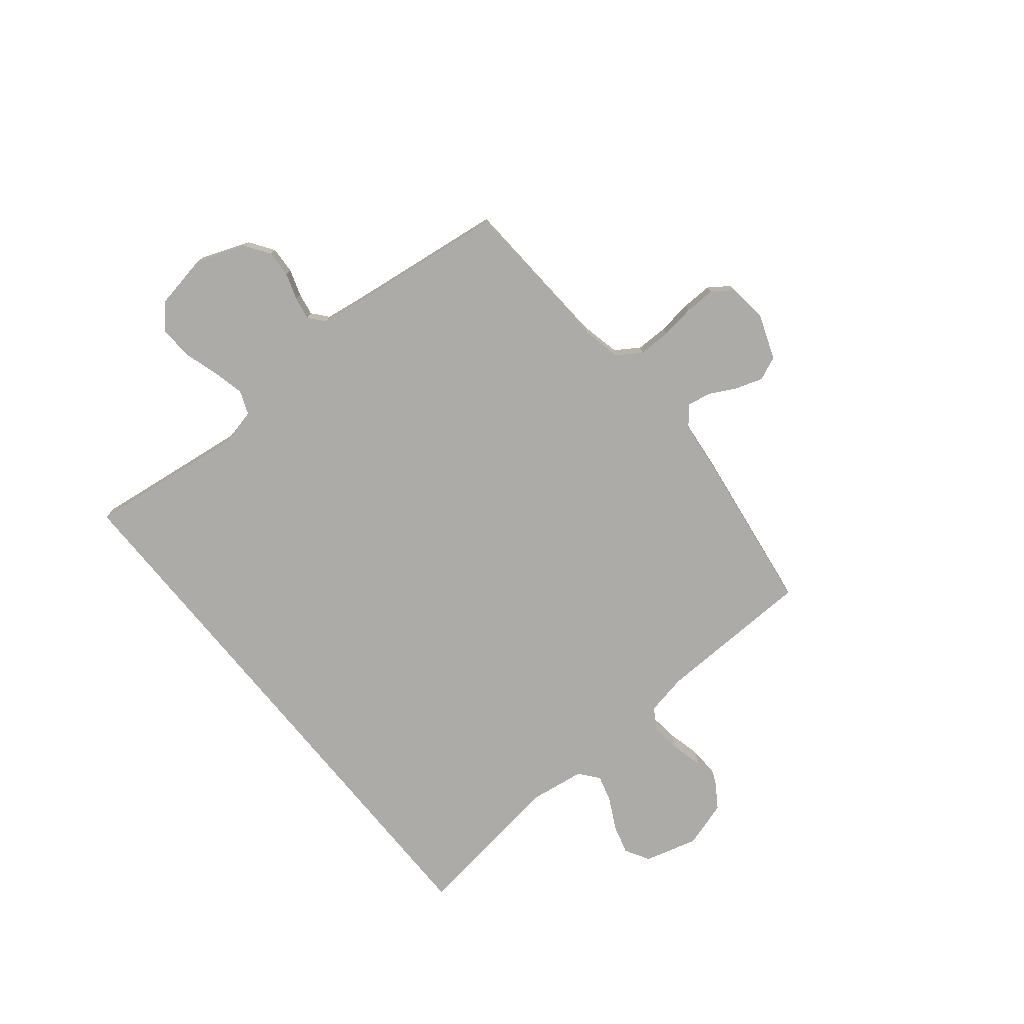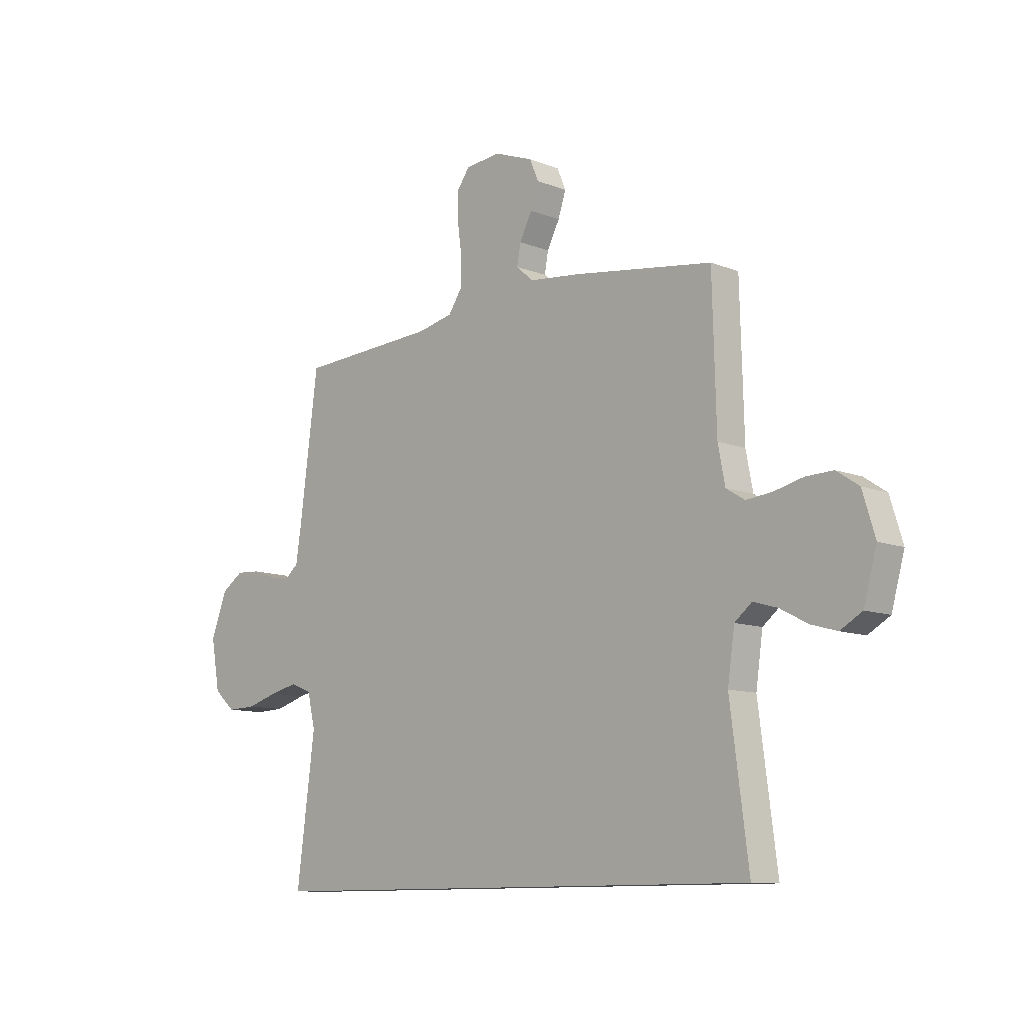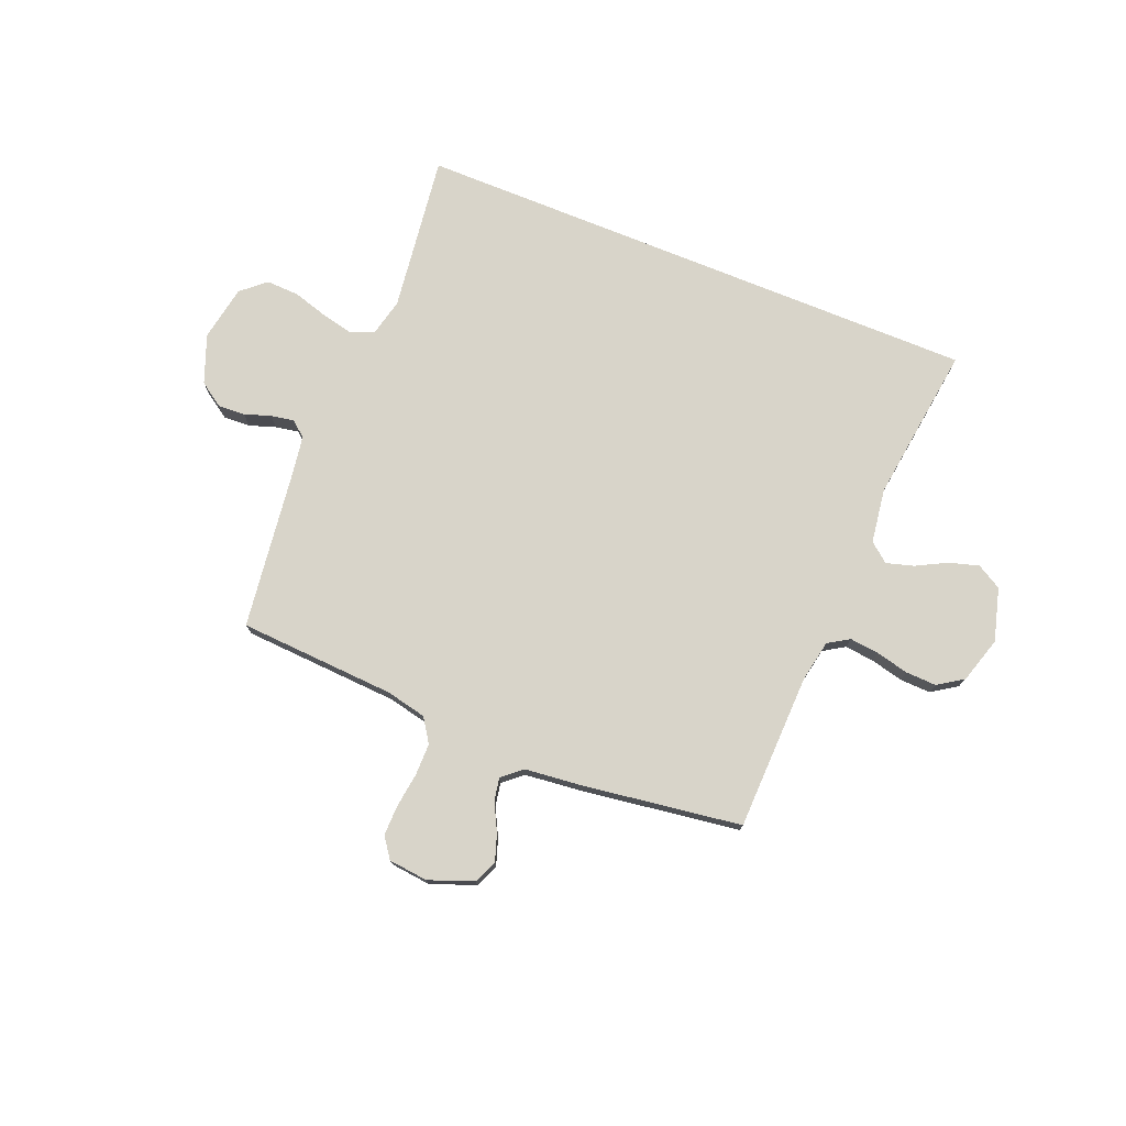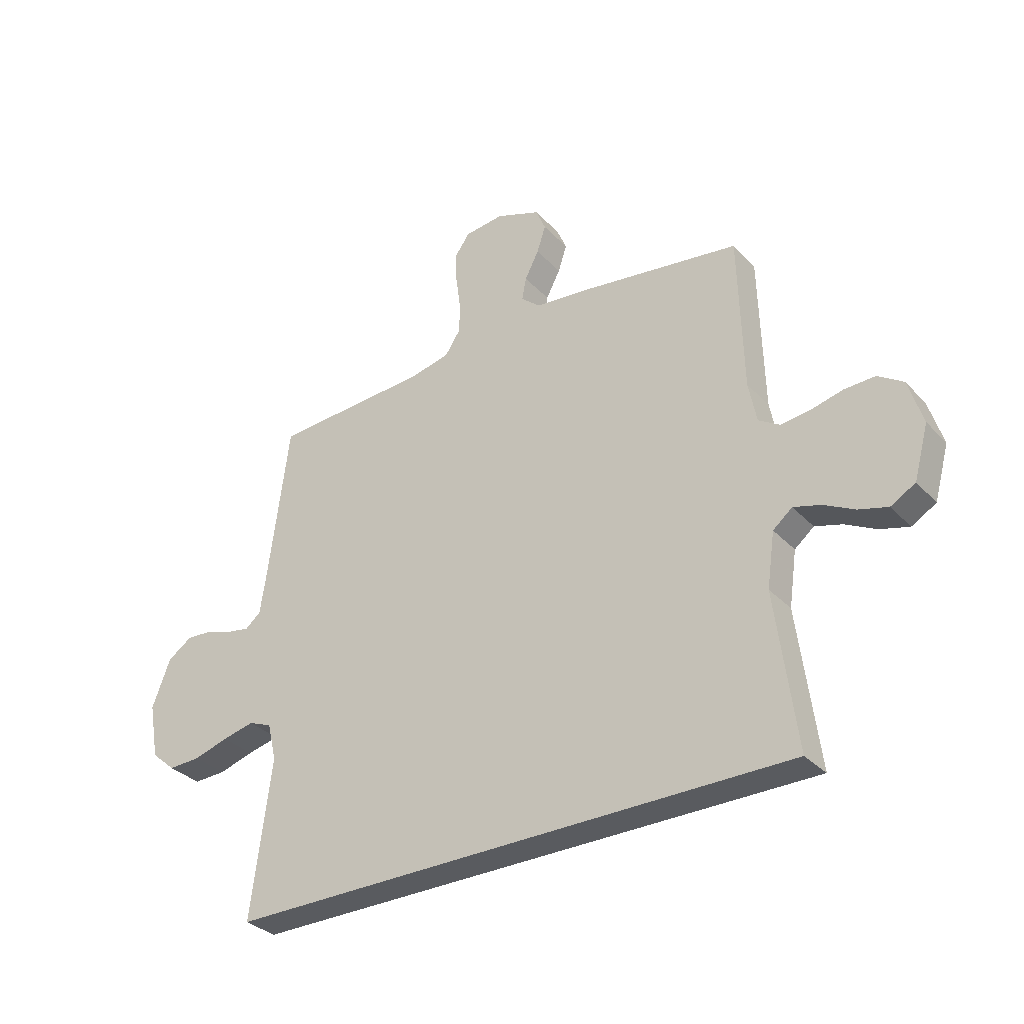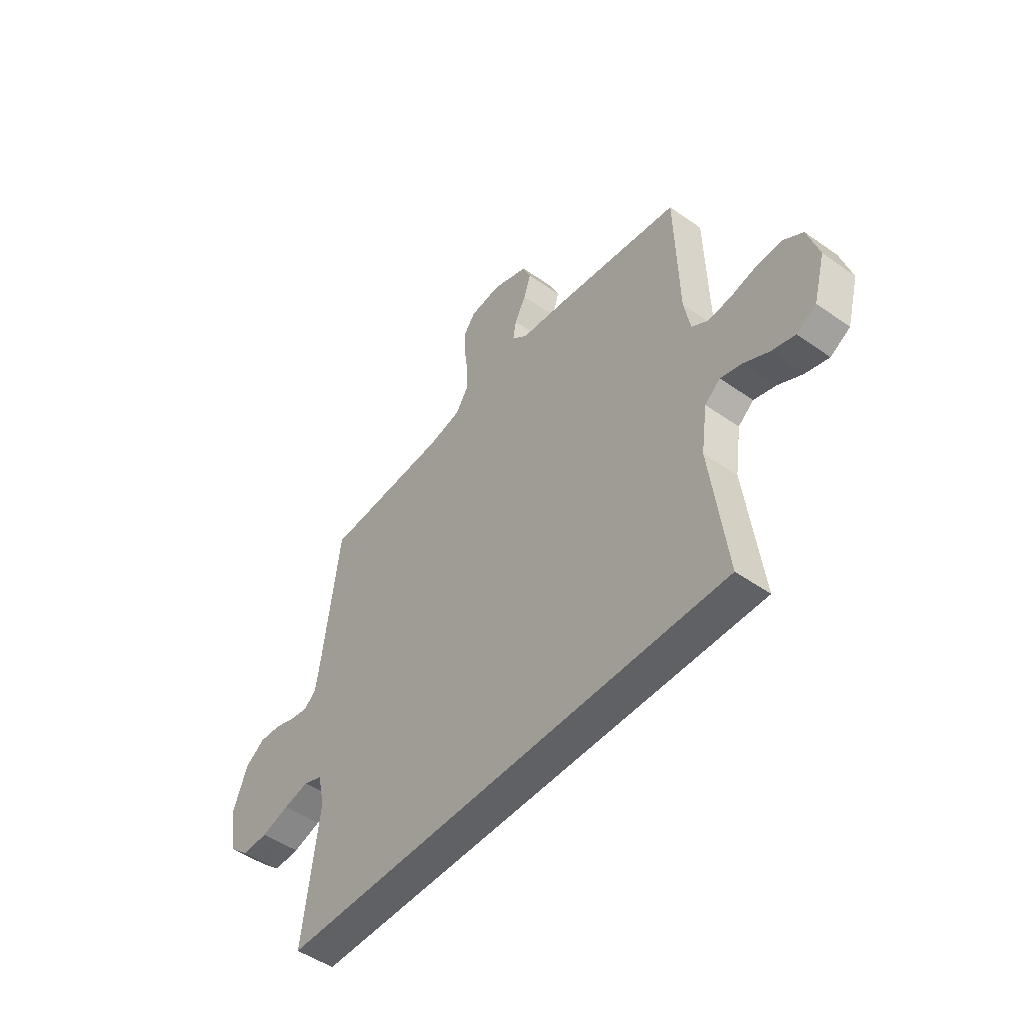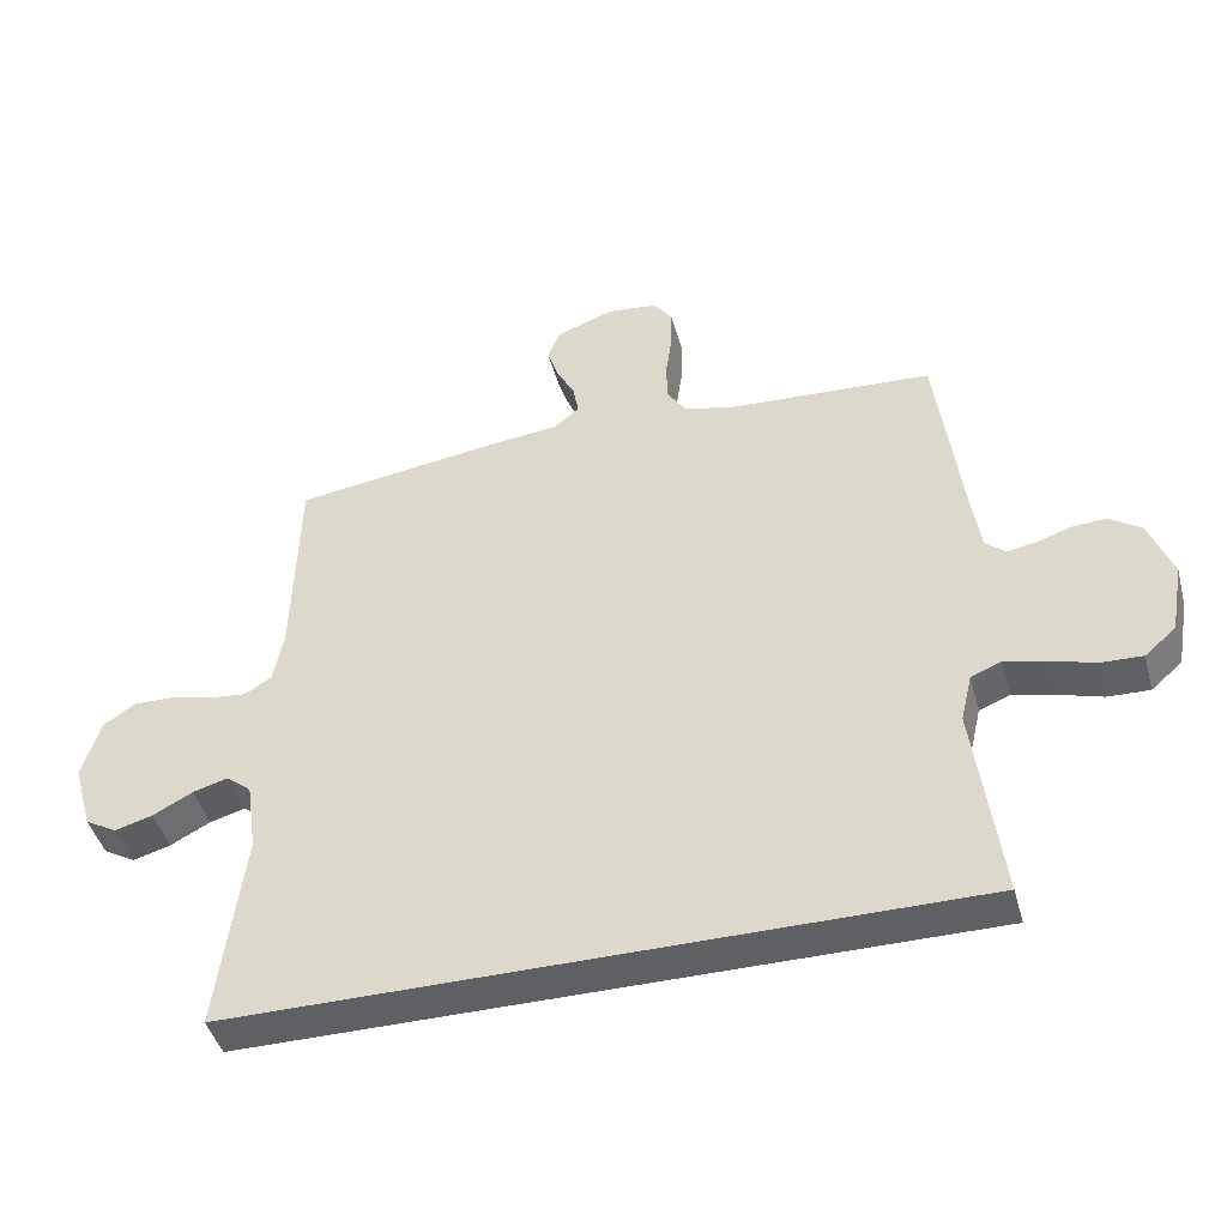
<metadata>
{"format":"obj","ext":"obj","renderer":"f3d","projection":"perspective","resolution":1024,"background":"white","views":[{"elev":-76.5,"azim":-50.7,"up":"+Y"},{"elev":-10.4,"azim":45.3,"up":"+Z"},{"elev":75.6,"azim":22.1,"up":"+Y"},{"elev":-32.7,"azim":35.5,"up":"+Z"},{"elev":-48.9,"azim":51.9,"up":"+Z"},{"elev":-44.3,"azim":-164.9,"up":"+Z"}]}
</metadata>
<code>
v -0.53 0.07 -0.5
v -0.491 0.07 -0.2
v -0.508 0.07 -0.128
v -0.553 0.07 -0.11
v -0.614 0.07 -0.124
v -0.681 0.07 -0.144
v -0.743 0.07 -0.146
v -0.789 0.07 -0.106
v -0.808 0.07 0
v -0.773 0.07 0.092
v -0.726 0.07 0.124
v -0.675 0.07 0.121
v -0.625 0.07 0.104
v -0.581 0.07 0.096
v -0.551 0.07 0.121
v -0.539 0.07 0.2
v -0.5 0.07 0.5
v -0.2 0.07 0.517
v -0.123 0.07 0.534
v -0.093 0.07 0.579
v -0.093 0.07 0.64
v -0.102 0.07 0.706
v -0.103 0.07 0.764
v -0.075 0.07 0.803
v 0 0.07 0.811
v 0.085 0.07 0.779
v 0.104 0.07 0.734
v 0.087 0.07 0.683
v 0.06 0.07 0.631
v 0.052 0.07 0.587
v 0.089 0.07 0.555
v 0.2 0.07 0.543
v 0.5 0.07 0.5
v 0.508 0.07 0.2
v 0.523 0.07 0.122
v 0.563 0.07 0.097
v 0.619 0.07 0.103
v 0.681 0.07 0.118
v 0.74 0.07 0.12
v 0.788 0.07 0.088
v 0.815 0.07 0
v 0.787 0.07 -0.101
v 0.74 0.07 -0.128
v 0.684 0.07 -0.112
v 0.625 0.07 -0.081
v 0.573 0.07 -0.066
v 0.536 0.07 -0.096
v 0.521 0.07 -0.2
v 0.56 0.07 -0.5
v -0.53 0 -0.5
v -0.491 0 -0.2
v -0.508 0 -0.128
v -0.553 0 -0.11
v -0.614 0 -0.124
v -0.681 0 -0.144
v -0.743 0 -0.146
v -0.789 0 -0.106
v -0.808 0 0
v -0.773 0 0.092
v -0.726 0 0.124
v -0.675 0 0.121
v -0.625 0 0.104
v -0.581 0 0.096
v -0.551 0 0.121
v -0.539 0 0.2
v -0.5 0 0.5
v -0.2 0 0.517
v -0.123 0 0.534
v -0.093 0 0.579
v -0.093 0 0.64
v -0.102 0 0.706
v -0.103 0 0.764
v -0.075 0 0.803
v 0 0 0.811
v 0.085 0 0.779
v 0.104 0 0.734
v 0.087 0 0.683
v 0.06 0 0.631
v 0.052 0 0.587
v 0.089 0 0.555
v 0.2 0 0.543
v 0.5 0 0.5
v 0.508 0 0.2
v 0.523 0 0.122
v 0.563 0 0.097
v 0.619 0 0.103
v 0.681 0 0.118
v 0.74 0 0.12
v 0.788 0 0.088
v 0.815 0 0
v 0.787 0 -0.101
v 0.74 0 -0.128
v 0.684 0 -0.112
v 0.625 0 -0.081
v 0.573 0 -0.066
v 0.536 0 -0.096
v 0.521 0 -0.2
v 0.56 0 -0.5
f 48 49 1 2
f 47 48 2 3
f 46 47 3 4
f 43 44 45
f 42 43 45
f 41 42 45
f 40 41 45
f 39 40 45
f 38 39 45
f 37 38 45
f 36 37 45 46
f 35 36 46 4
f 31 32 33 34
f 31 34 35 4
f 27 28 29
f 26 27 29
f 25 26 29
f 24 25 29
f 23 24 29
f 22 23 29
f 21 22 29
f 20 21 29 30
f 19 20 30 31
f 16 17 18
f 19 31 4
f 18 19 4
f 16 18 4
f 15 16 4
f 11 12 13
f 10 11 13
f 9 10 13
f 8 9 13
f 7 8 13
f 6 7 13
f 5 6 13
f 5 13 14
f 4 5 14 15
f 51 50 98 97
f 52 51 97 96
f 53 52 96 95
f 94 93 92
f 94 92 91
f 94 91 90
f 94 90 89
f 94 89 88
f 94 88 87
f 94 87 86
f 95 94 86 85
f 53 95 85 84
f 83 82 81 80
f 53 84 83 80
f 78 77 76
f 78 76 75
f 78 75 74
f 78 74 73
f 78 73 72
f 78 72 71
f 78 71 70
f 79 78 70 69
f 80 79 69 68
f 67 66 65
f 53 80 68
f 53 68 67
f 53 67 65
f 53 65 64
f 62 61 60
f 62 60 59
f 62 59 58
f 62 58 57
f 62 57 56
f 62 56 55
f 62 55 54
f 63 62 54
f 64 63 54 53
f 1 50 51 2
f 2 51 52 3
f 3 52 53 4
f 4 53 54 5
f 5 54 55 6
f 6 55 56 7
f 7 56 57 8
f 8 57 58 9
f 9 58 59 10
f 10 59 60 11
f 11 60 61 12
f 12 61 62 13
f 13 62 63 14
f 14 63 64 15
f 15 64 65 16
f 16 65 66 17
f 17 66 67 18
f 18 67 68 19
f 19 68 69 20
f 20 69 70 21
f 21 70 71 22
f 22 71 72 23
f 23 72 73 24
f 24 73 74 25
f 25 74 75 26
f 26 75 76 27
f 27 76 77 28
f 28 77 78 29
f 29 78 79 30
f 30 79 80 31
f 31 80 81 32
f 32 81 82 33
f 33 82 83 34
f 34 83 84 35
f 35 84 85 36
f 36 85 86 37
f 37 86 87 38
f 38 87 88 39
f 39 88 89 40
f 40 89 90 41
f 41 90 91 42
f 42 91 92 43
f 43 92 93 44
f 44 93 94 45
f 45 94 95 46
f 46 95 96 47
f 47 96 97 48
f 48 97 98 49
f 49 98 50 1

</code>
